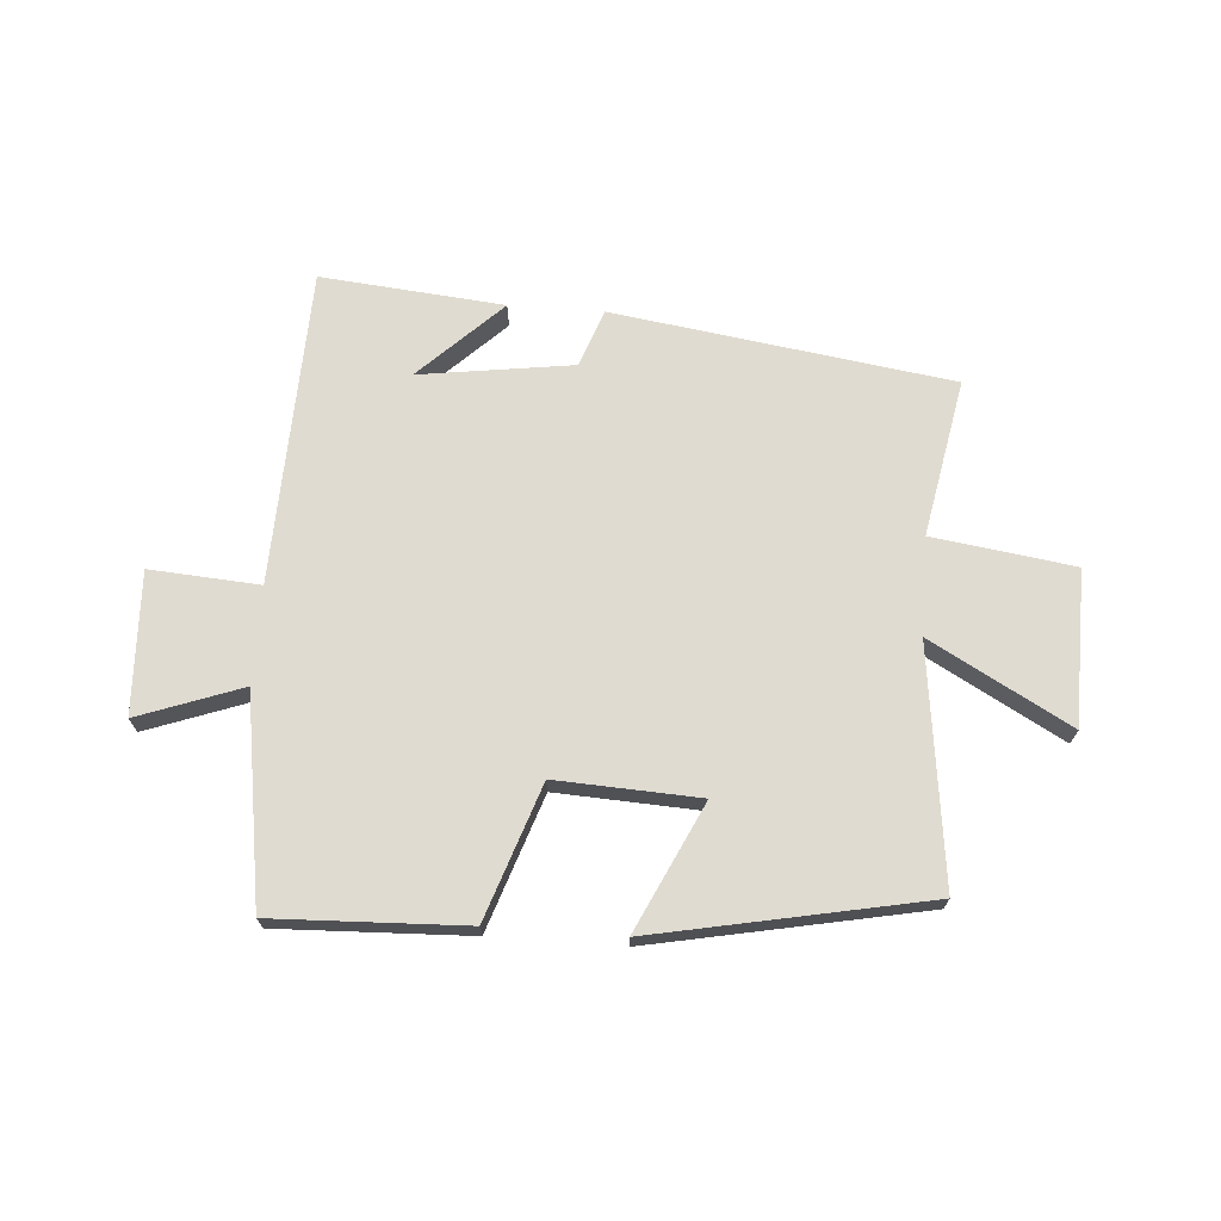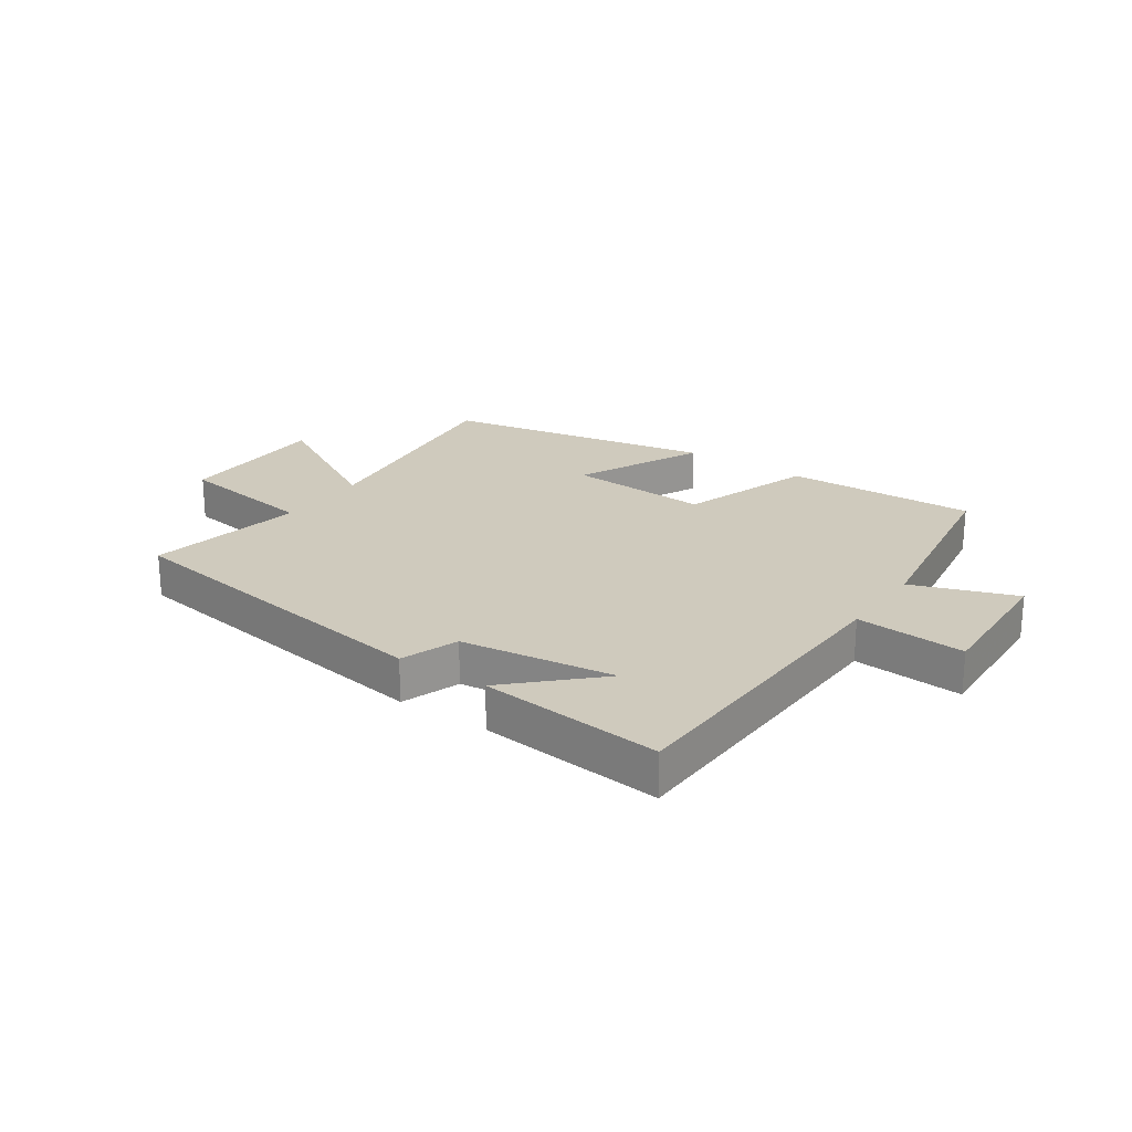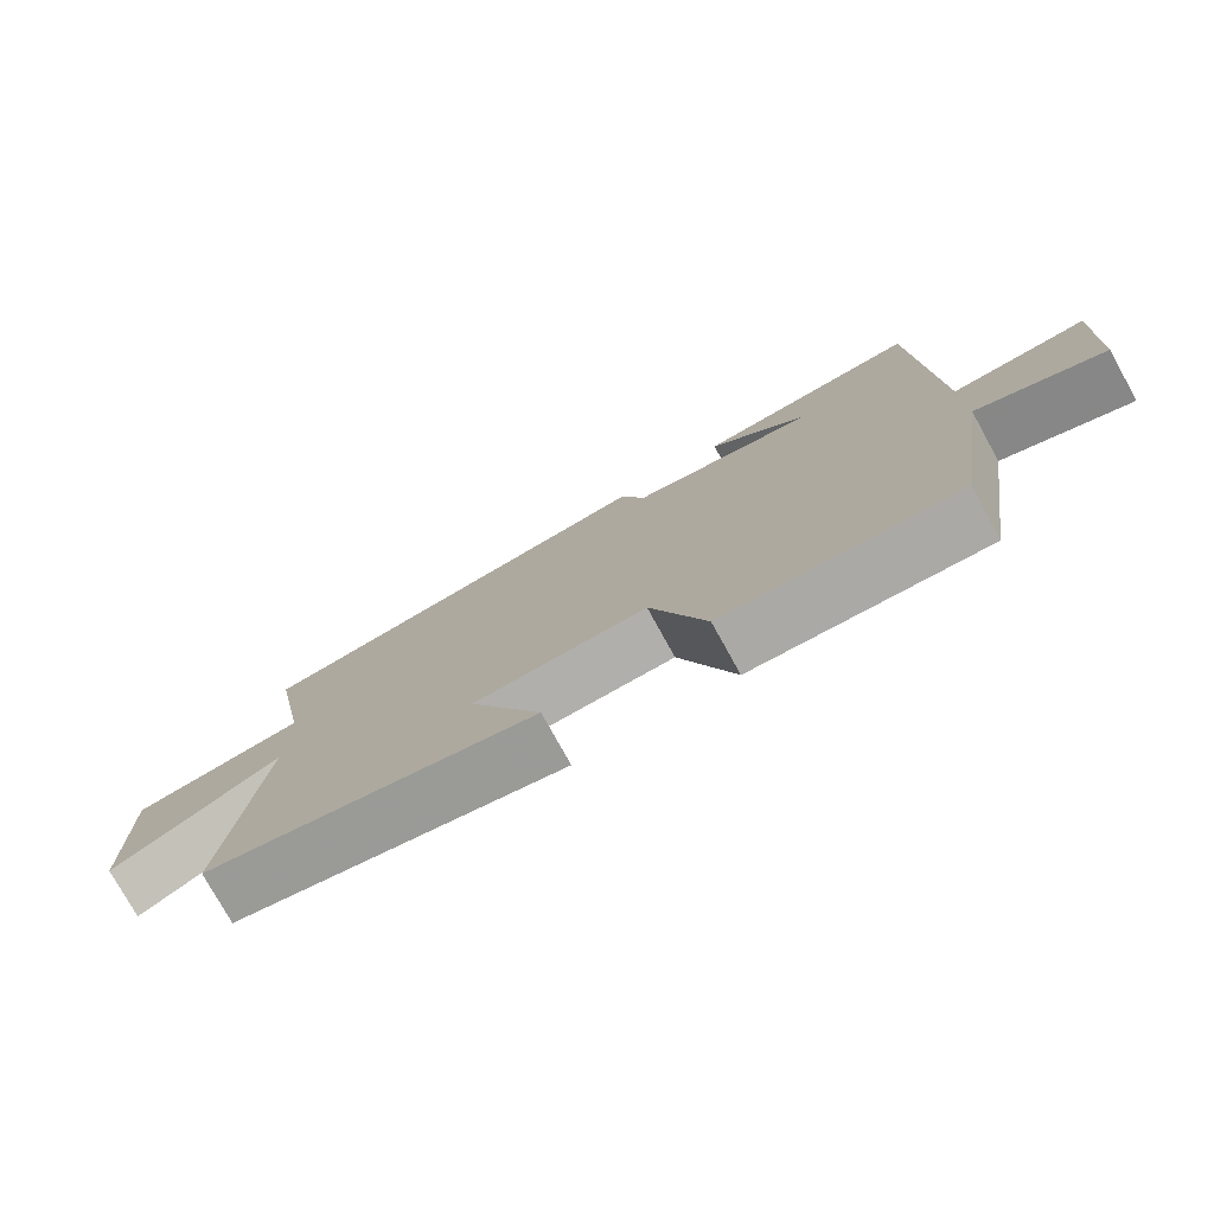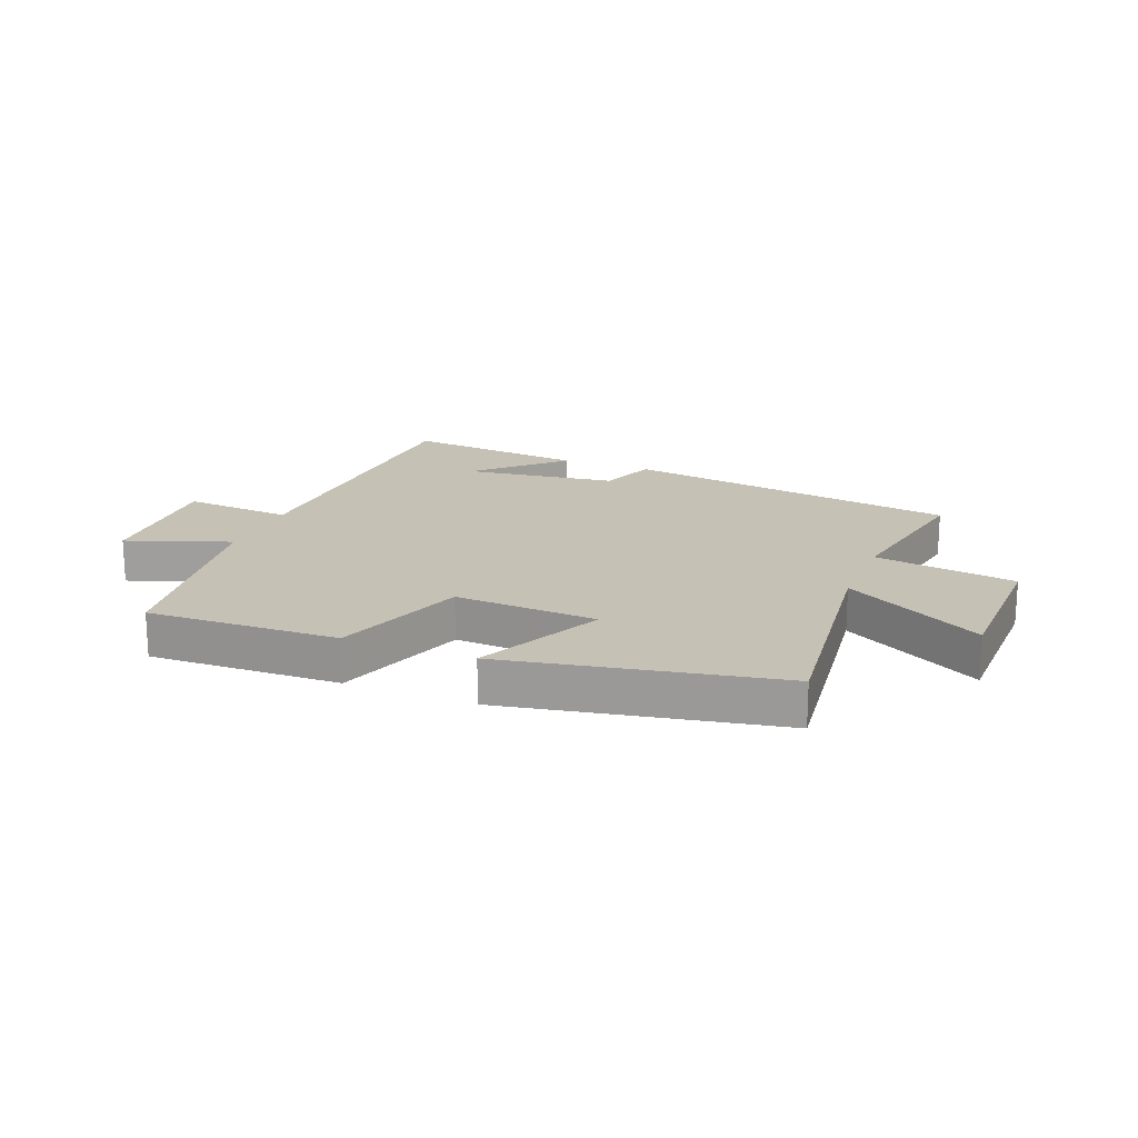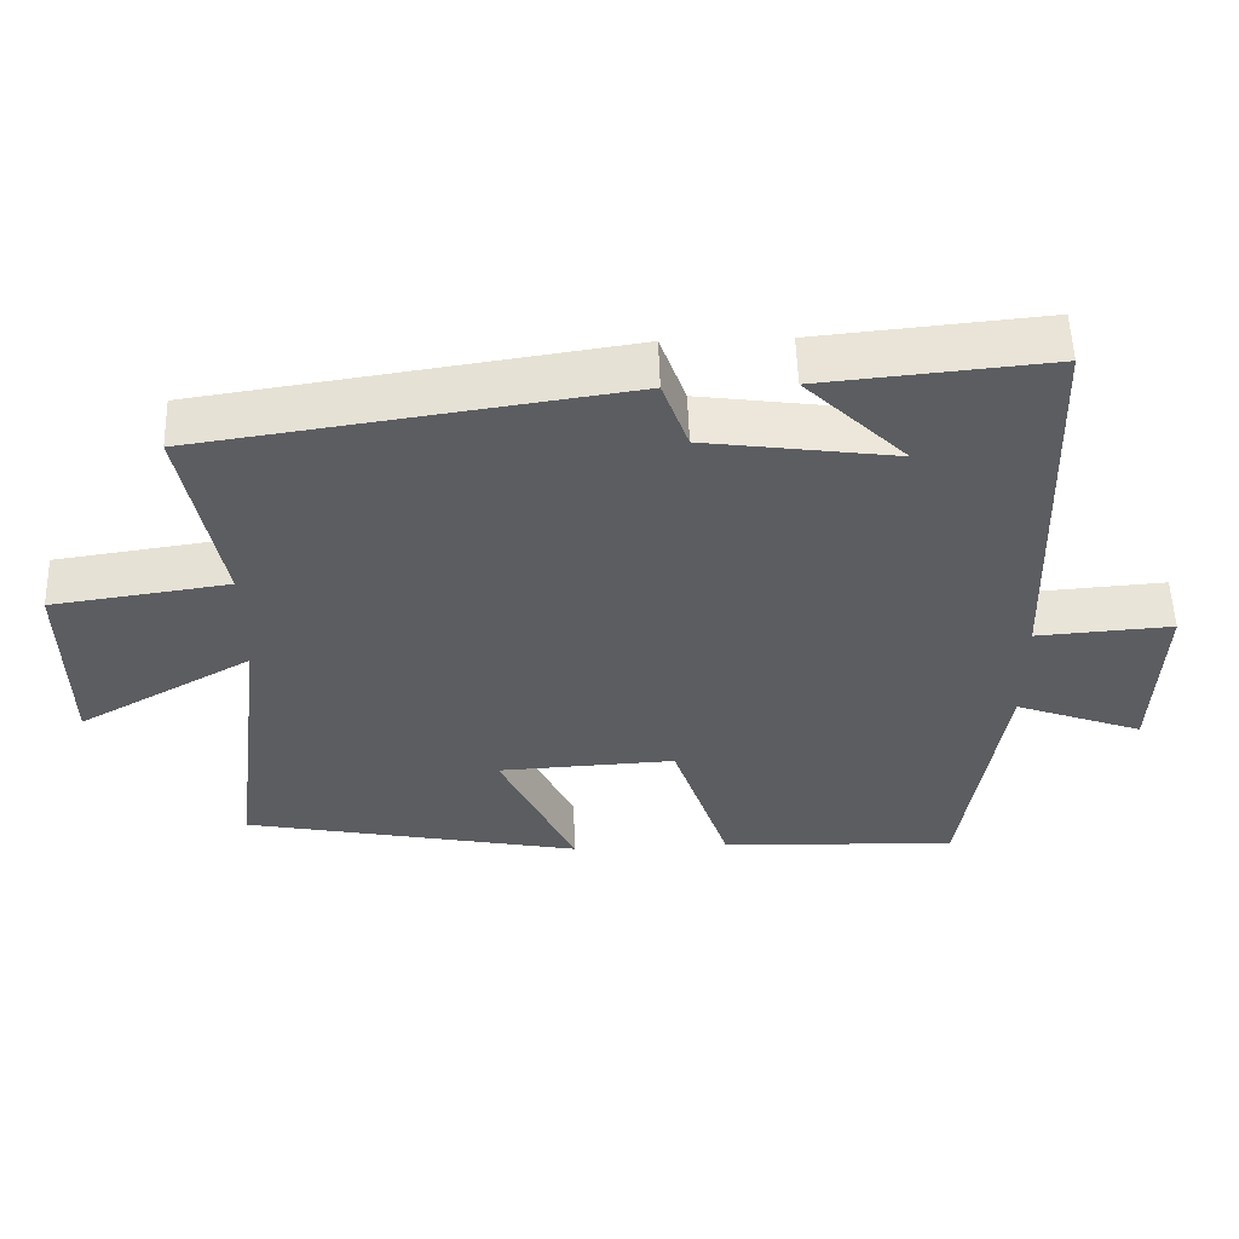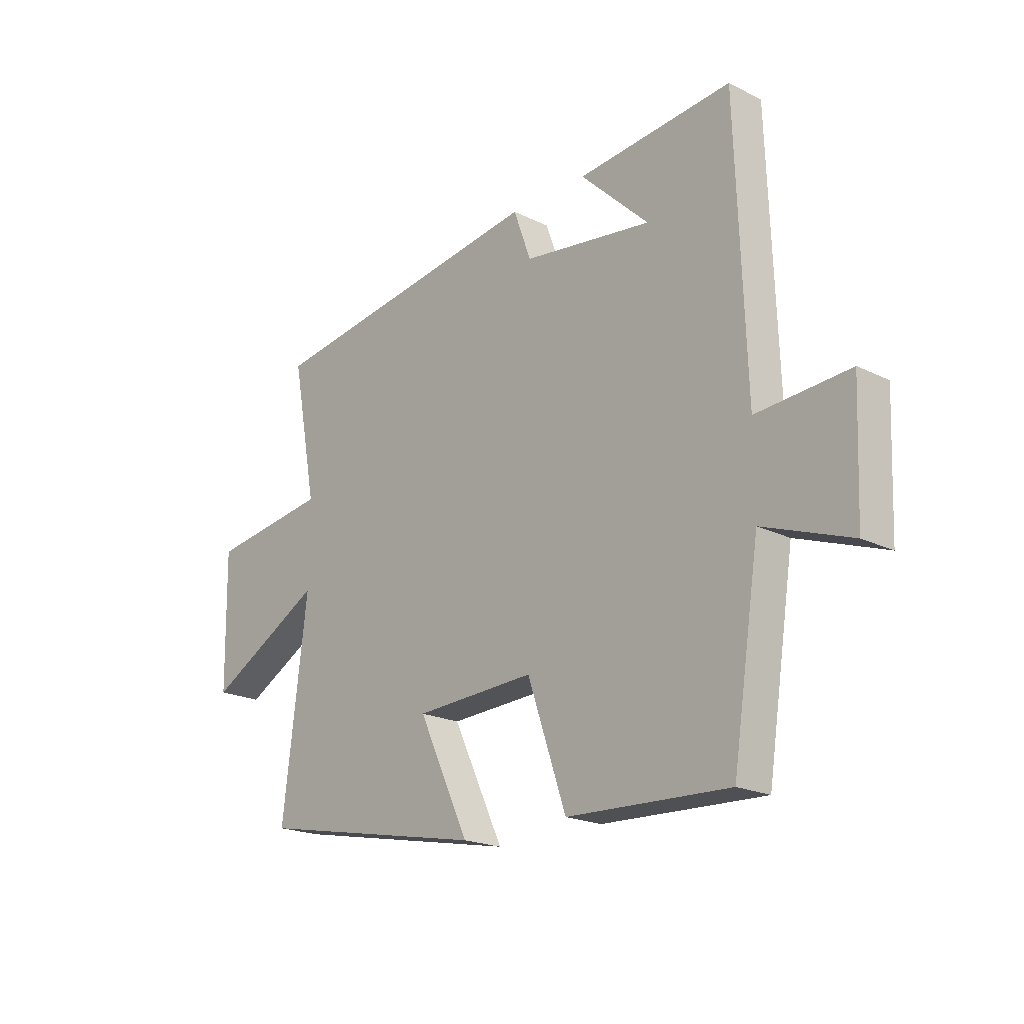
<metadata>
{"format":"obj","ext":"obj","renderer":"f3d","projection":"perspective","resolution":1024,"background":"white","views":[{"elev":69.8,"azim":-175.8,"up":"+Y"},{"elev":22.8,"azim":34.6,"up":"+Y"},{"elev":-76.7,"azim":28.9,"up":"+Z"},{"elev":18.7,"azim":-158.1,"up":"+Y"},{"elev":54.2,"azim":-1.8,"up":"+Z"},{"elev":-20.2,"azim":47.7,"up":"+Z"}]}
</metadata>
<code>
v -0.55 0.07 0.417
v 0.018 0.07 0.5
v 0.053 0.07 0.403
v 0.311 0.07 0.367
v 0.174 0.07 0.5
v 0.482 0.07 0.529
v 0.5 0.07 -0.002
v 0.684 0.07 0.011
v 0.674 0.07 -0.227
v 0.5 0.07 -0.164
v 0.446 0.07 -0.512
v 0.124 0.07 -0.5
v 0.047 0.07 -0.275
v -0.193 0.07 -0.287
v -0.092 0.07 -0.5
v -0.549 0.07 -0.41
v -0.5 0.07 -0.012
v -0.734 0.07 -0.142
v -0.738 0.07 0.118
v -0.5 0.07 0.152
v -0.55 0 0.417
v 0.018 0 0.5
v 0.053 0 0.403
v 0.311 0 0.367
v 0.174 0 0.5
v 0.482 0 0.529
v 0.5 0 -0.002
v 0.684 0 0.011
v 0.674 0 -0.227
v 0.5 0 -0.164
v 0.446 0 -0.512
v 0.124 0 -0.5
v 0.047 0 -0.275
v -0.193 0 -0.287
v -0.092 0 -0.5
v -0.549 0 -0.41
v -0.5 0 -0.012
v -0.734 0 -0.142
v -0.738 0 0.118
v -0.5 0 0.152
f 17 18 19 20
f 14 15 16 17
f 13 14 17 20
f 10 11 12 13
f 10 13 20 1
f 7 8 9 10
f 4 5 6
f 4 6 7 10
f 1 2 3
f 1 3 4 10
f 40 39 38 37
f 37 36 35 34
f 40 37 34 33
f 33 32 31 30
f 21 40 33 30
f 30 29 28 27
f 26 25 24
f 30 27 26 24
f 23 22 21
f 30 24 23 21
f 1 21 22 2
f 2 22 23 3
f 3 23 24 4
f 4 24 25 5
f 5 25 26 6
f 6 26 27 7
f 7 27 28 8
f 8 28 29 9
f 9 29 30 10
f 10 30 31 11
f 11 31 32 12
f 12 32 33 13
f 13 33 34 14
f 14 34 35 15
f 15 35 36 16
f 16 36 37 17
f 17 37 38 18
f 18 38 39 19
f 19 39 40 20
f 20 40 21 1

</code>
